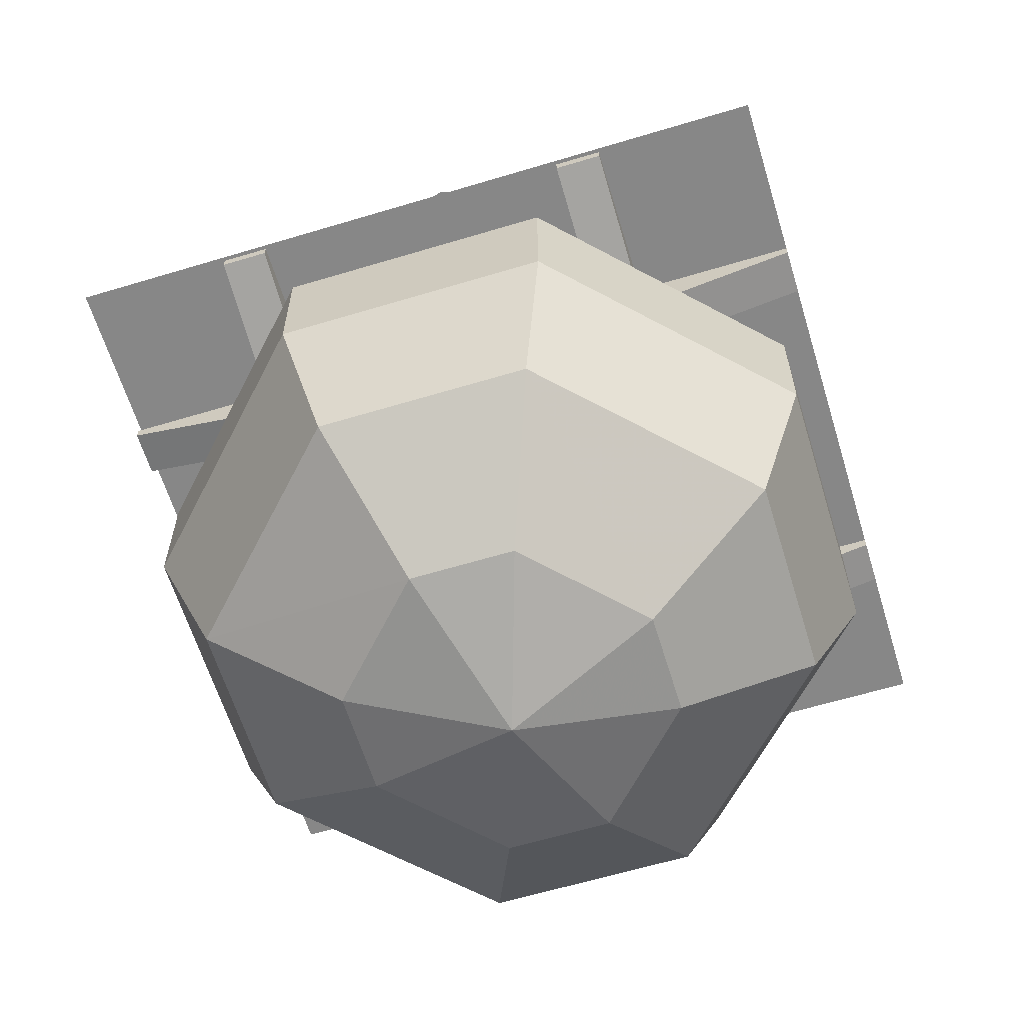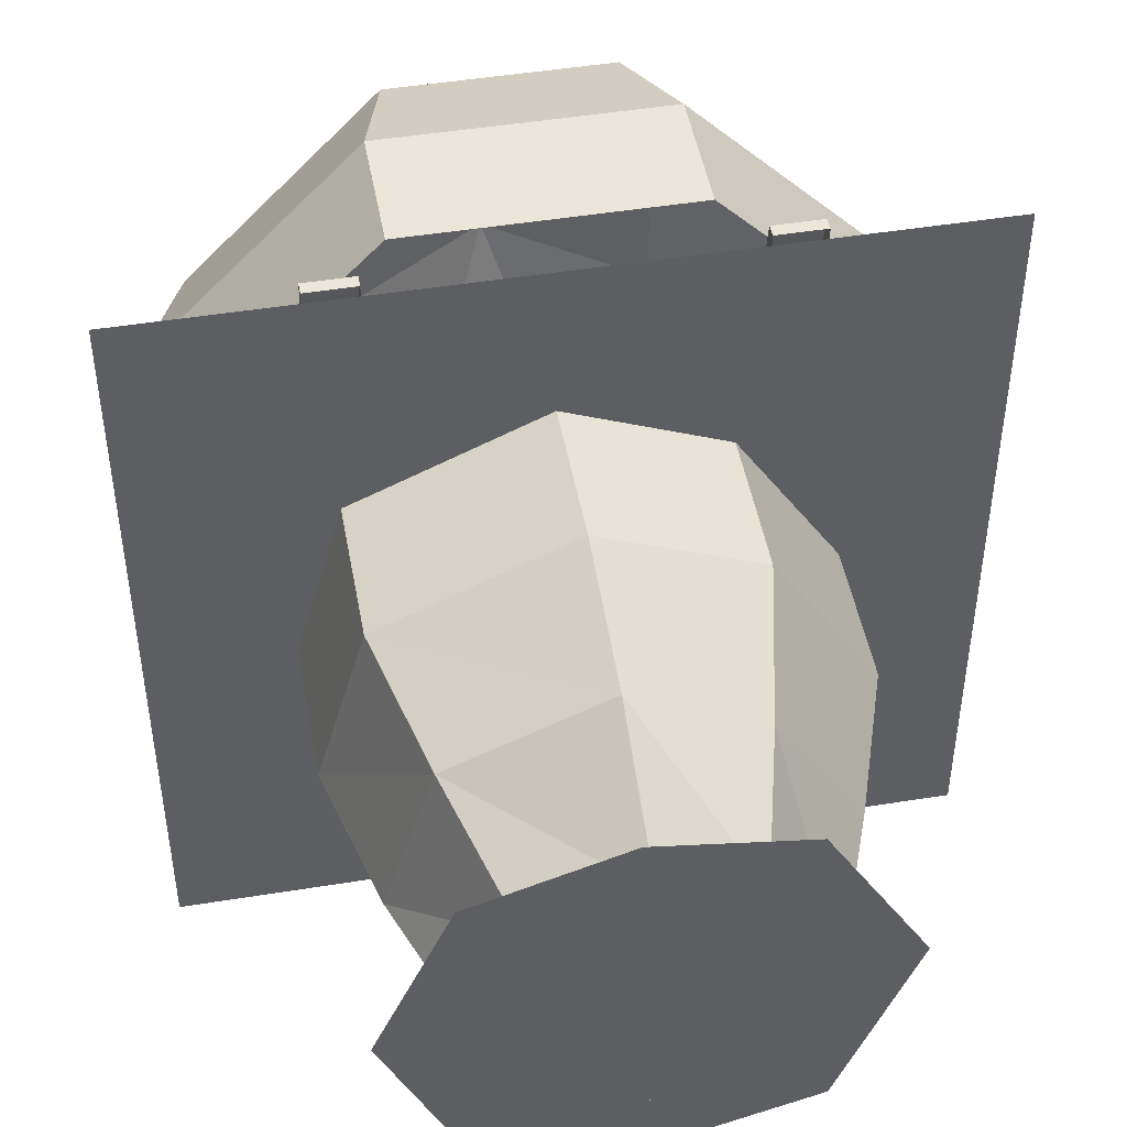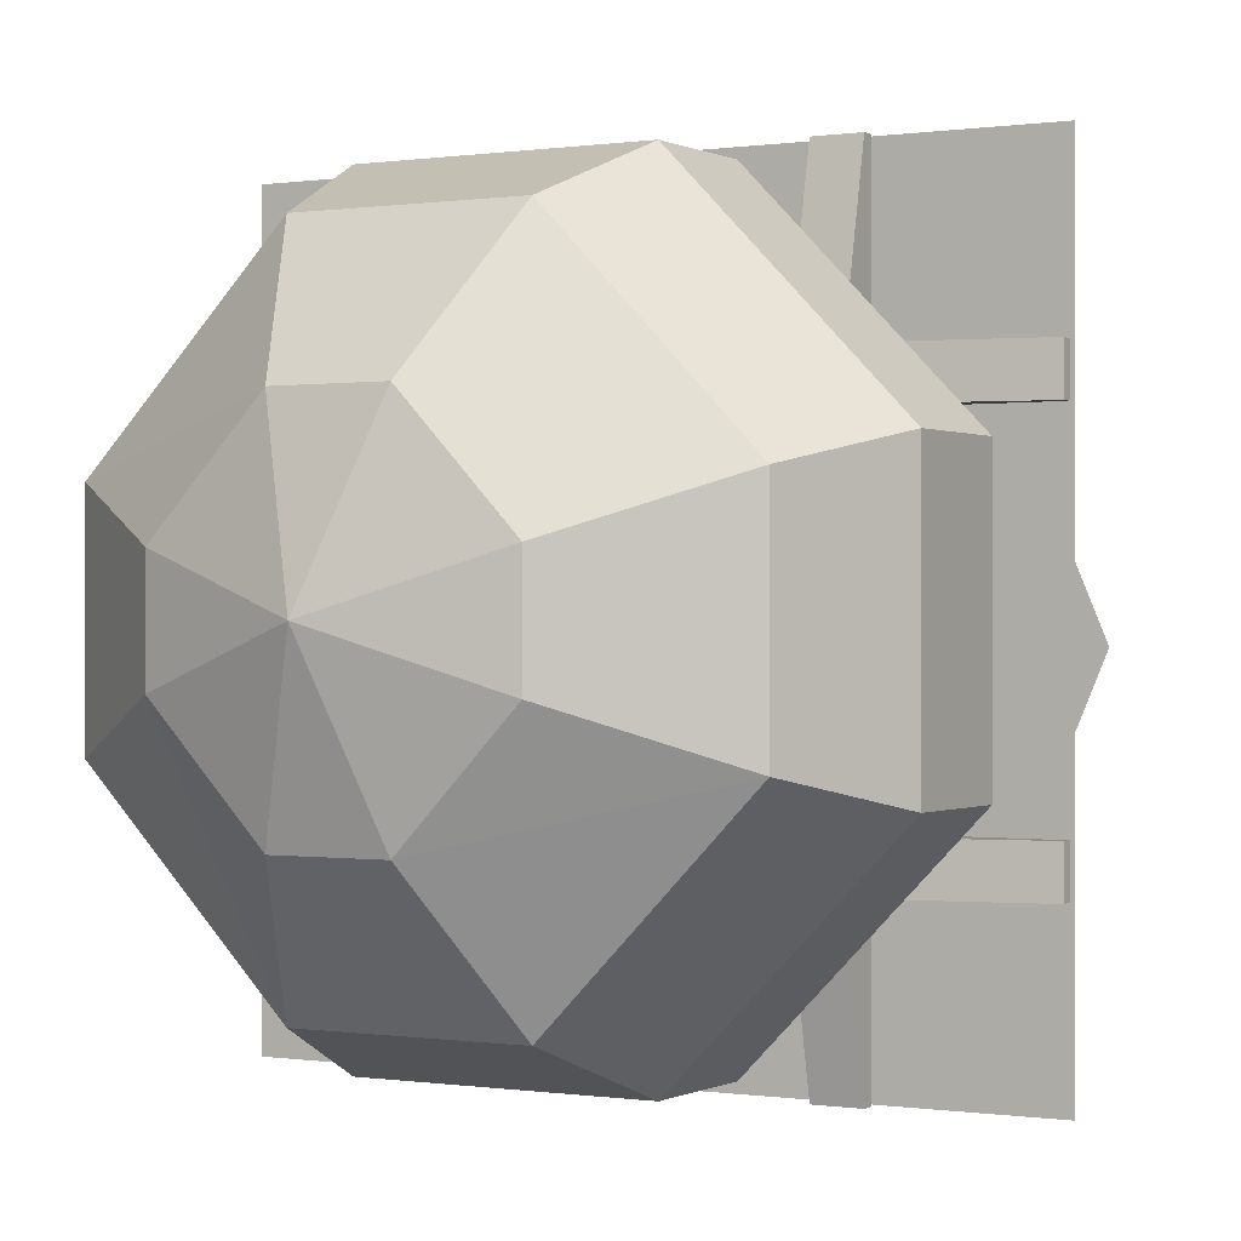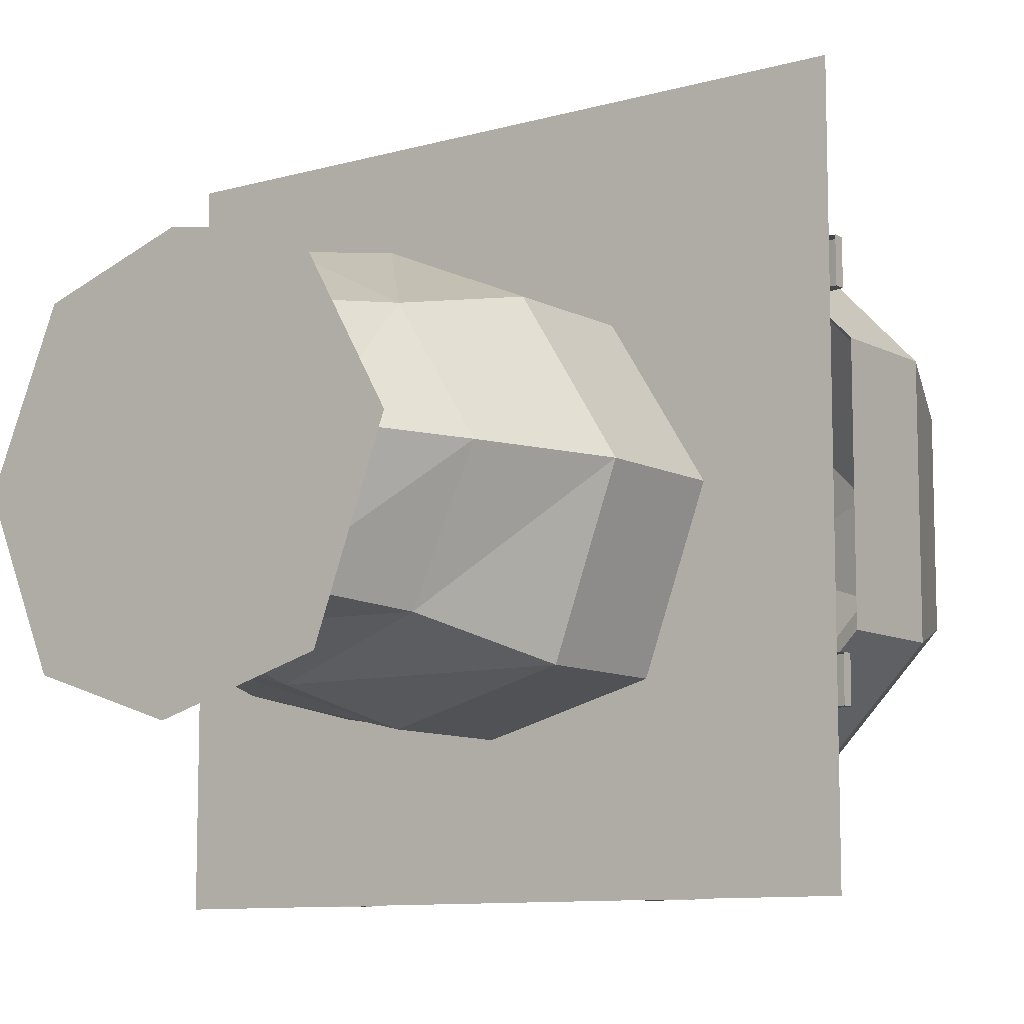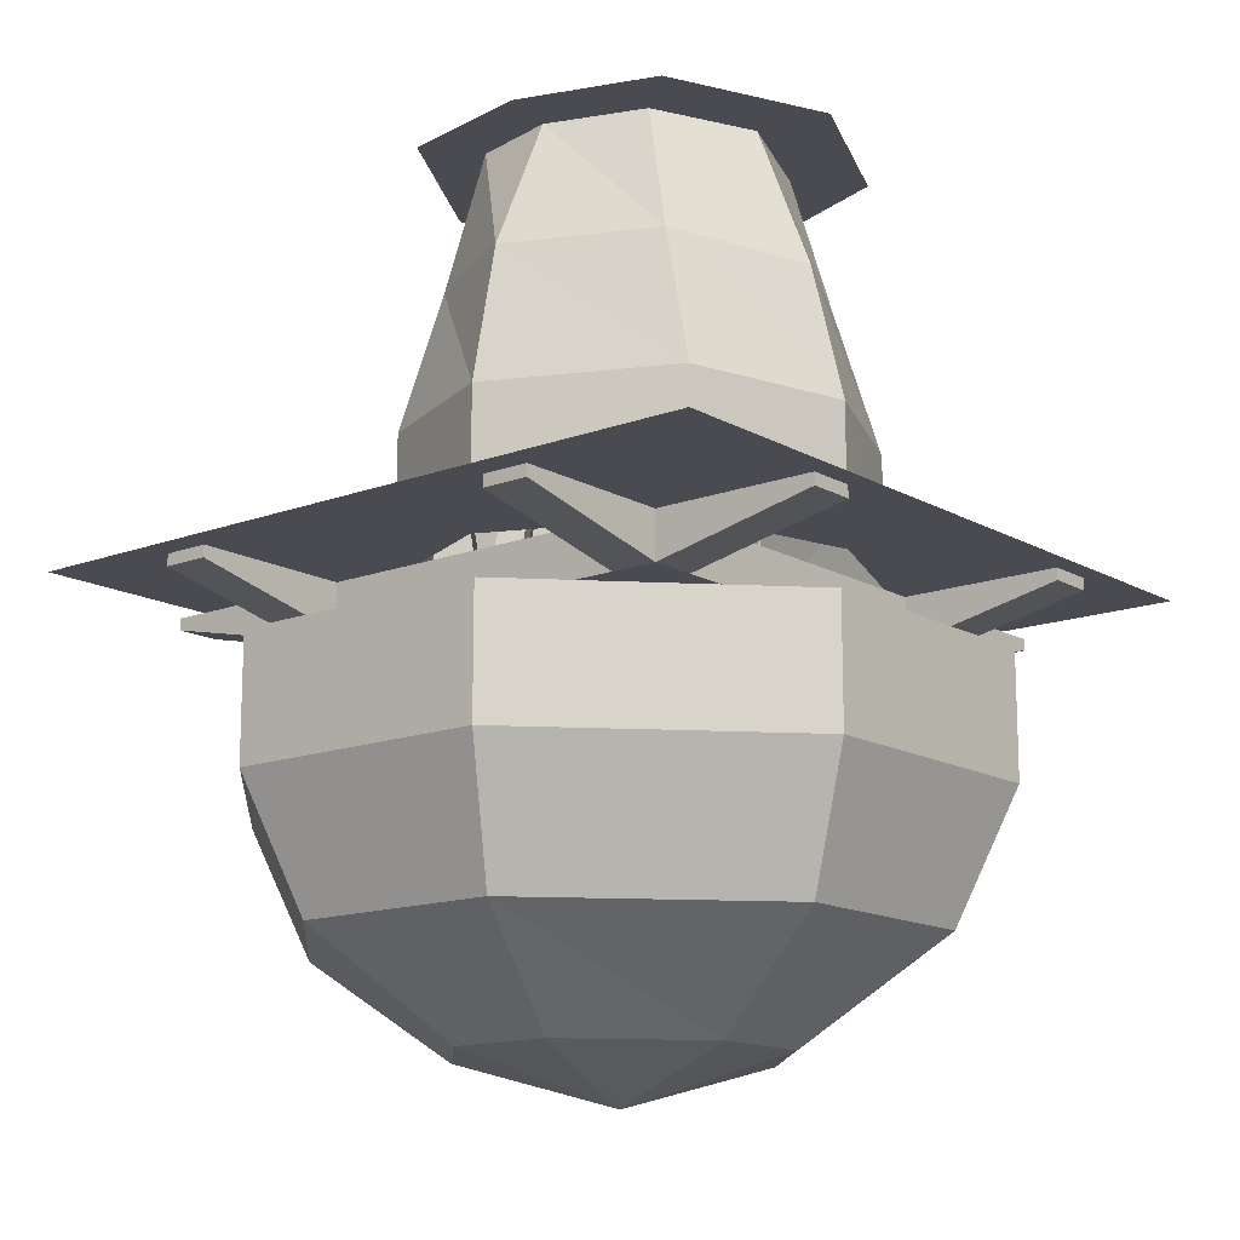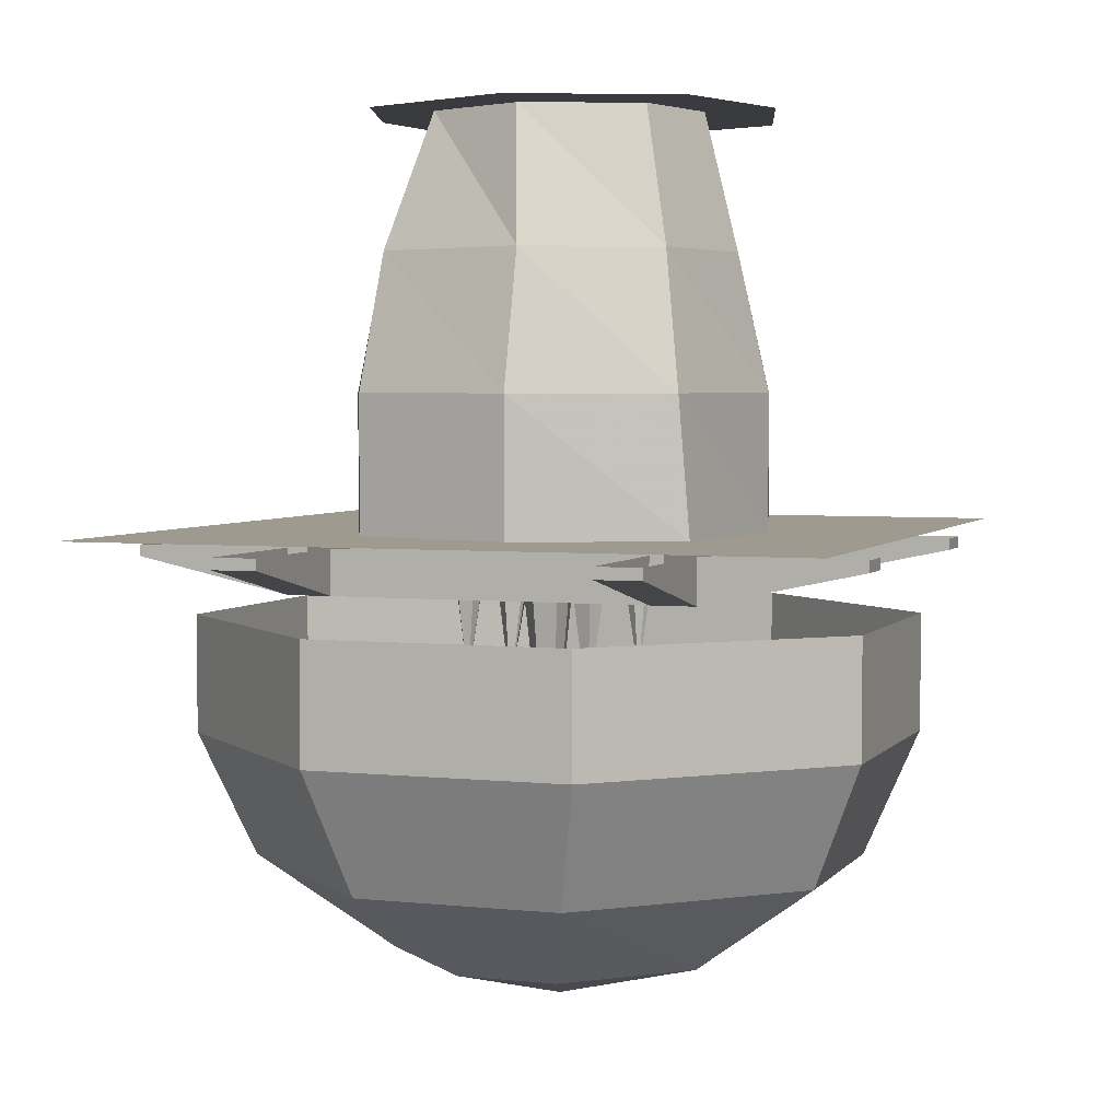
<metadata>
{"format":"obj","ext":"obj","renderer":"f3d","projection":"perspective","resolution":1024,"background":"white","views":[{"elev":-62.3,"azim":-163.0,"up":"+Y"},{"elev":47.8,"azim":169.7,"up":"+Z"},{"elev":-0.0,"azim":29.9,"up":"+Z"},{"elev":-9.6,"azim":-143.4,"up":"+Z"},{"elev":-14.4,"azim":39.3,"up":"+Y"},{"elev":3.7,"azim":109.6,"up":"+Y"}]}
</metadata>
<code>
o object/fire/10
v 23 -15 -60
v 23 -36 -60
v -23 -36 -60
v -23 -15 -60
v -59 -36 -23
v -59 -15 -23
v -59 -36 23
v -59 -15 23
v -23 -36 60
v -23 -15 60
v 23 -36 60
v 23 -15 60
v 59 -36 23
v 59 -15 23
v 59 -36 -23
v 59 -15 -23
v 50 -58 -18
v 18 -58 -51
v -18 -58 -51
v -50 -58 -18
v -50 -58 18
v -18 -58 51
v 18 -58 51
v 50 -58 18
v 27 -75 -9
v 9 -75 -28
v -9 -75 -28
v -27 -75 -9
v -27 -75 9
v -9 -75 28
v 9 -75 28
v 27 -75 9
v 0 -83 0
v 4 -8 4
v 0 32 12
v 0 -52 2
v 8 32 -4
v 0 48 2
v -8 32 -4
v -4 -8 4
v 0 -8 -2
v -4 38 15
v -13 38 3
v -12 54 14
v -22 38 18
v -13 -2 18
v -12 -30 14
v -11 -2 10
v -18 -2 11
v 1 42 -11
v -9 42 -22
v -8 58 -12
v -16 42 -6
v -7 2 -8
v -8 -26 -12
v -6 2 -15
v -13 2 -14
v 15 38 -20
v 4 38 -10
v 14 54 -10
v 20 38 -3
v 18 -2 -12
v 14 -30 -10
v 11 -2 -13
v 12 -2 -6
v 12 42 2
v 4 42 15
v 14 58 12
v 22 42 17
v 17 2 9
v 14 -26 12
v 10 2 9
v 13 2 16
v 0 48 8
v 8 48 -8
v -8 48 -8
v -28 -10 -28
v -36 -10 -28
v -36 -10 -36
v -28 -10 -36
v 28 -10 -28
v 28 -2 -28
v -28 -2 -28
v -28 -10 28
v -36 -10 28
v -36 -2 28
v -36 -2 -28
v -64 -4 -28
v -64 -4 -36
v -64 -2 -36
v -36 -2 -36
v -36 -4 -64
v -28 -4 -64
v -28 -2 -64
v -28 -2 -36
v 28 -10 -36
v 36 -10 -28
v 28 -10 28
v 28 -2 28
v 64 -4 -28
v 36 -10 -36
v 64 -4 -36
v 64 -2 -36
v 64 -2 -28
v 36 -2 -28
v 36 -10 28
v 36 -10 36
v 28 -10 36
v -28 -2 28
v 36 -2 -36
v 36 -4 -64
v 28 -4 -64
v 28 -2 -64
v 36 -2 -64
v 28 -2 -36
v 36 -2 28
v 64 -4 28
v 64 -4 36
v 64 -2 36
v 36 -2 36
v 36 -4 64
v 28 -4 64
v 28 -2 64
v 28 -2 36
v -28 -10 36
v -36 -10 36
v -64 -4 28
v -64 -2 28
v 64 -2 28
v 36 -2 64
v -28 -2 36
v -28 -4 64
v -36 -4 64
v -36 -2 64
v -36 -2 36
v -64 -4 36
v -64 -2 36
v -36 -2 -64
v -64 -2 -28
v -28 -2 64
v -42 0 0
v -64 0 -64
v -30 0 -30
v -41 0 0
v -24 0 27
v -64 0 64
v 2 0 38
v 2 0 41
v -24 24 27
v -41 24 0
v -33 48 0
v -19 48 22
v 2 24 38
v -22 48 -24
v -16 72 -22
v -24 72 0
v 2 72 -27
v 2 48 -33
v 19 72 -22
v -30 24 -30
v 0 24 -38
v 24 48 -27
v 0 0 -38
v 30 24 -31
v 30 0 -33
v 35 48 -5
v 27 72 -2
v 19 72 16
v 27 48 22
v 2 72 22
v 41 24 -5
v 33 24 24
v 2 48 33
v 41 0 -5
v 33 0 24
v -13 72 19
v 64 0 64
v 0 0 -41
v 64 0 -64
v 42 0 -5
v -20 72 28
v 4 72 32
v 28 72 24
v 40 72 -4
v 28 72 -32
v 4 72 -40
v -24 72 -32
v -36 72 0
f 1 2 3
f 1 3 4
f 4 3 5
f 4 5 6
f 6 5 7
f 6 7 8
f 8 7 9
f 8 9 10
f 10 9 11
f 10 11 12
f 12 11 13
f 12 13 14
f 14 13 15
f 14 15 16
f 16 15 2
f 16 2 1
f 15 17 18
f 15 18 2
f 2 18 3
f 3 18 19
f 3 19 20
f 3 20 5
f 5 20 7
f 7 20 21
f 7 21 22
f 7 22 9
f 9 22 23
f 9 23 11
f 11 23 24
f 11 24 13
f 13 24 17
f 13 17 15
f 17 25 26
f 17 26 18
f 18 26 19
f 19 26 27
f 19 27 28
f 19 28 20
f 20 28 21
f 21 28 29
f 21 29 30
f 21 30 22
f 22 30 31
f 22 31 23
f 23 31 32
f 23 32 24
f 24 32 25
f 24 25 17
f 27 26 33
f 27 33 28
f 28 33 29
f 29 33 30
f 30 33 31
f 31 33 32
f 32 33 25
f 25 33 26
f 34 35 36
f 34 36 37
f 34 37 35
f 35 37 38
f 35 38 39
f 35 39 40
f 35 40 36
f 36 40 39
f 36 39 41
f 36 41 37
f 37 41 39
f 37 39 38
f 42 43 44
f 42 44 45
f 42 45 46
f 42 46 47
f 42 47 48
f 42 48 43
f 43 48 47
f 43 47 49
f 43 49 45
f 43 45 44
f 46 45 47
f 47 45 49
f 50 51 52
f 50 52 53
f 50 53 54
f 50 54 55
f 50 55 56
f 50 56 51
f 51 56 55
f 51 55 57
f 51 57 53
f 51 53 52
f 54 53 55
f 55 53 57
f 58 59 60
f 58 60 61
f 58 61 62
f 58 62 63
f 58 63 64
f 58 64 59
f 59 64 63
f 59 63 65
f 59 65 61
f 59 61 60
f 62 61 63
f 63 61 65
f 66 67 68
f 66 68 69
f 66 69 70
f 66 70 71
f 66 71 72
f 66 72 67
f 67 72 71
f 67 71 73
f 67 73 69
f 67 69 68
f 70 69 71
f 71 69 73
f 74 75 76
f 77 78 79
f 77 79 80
f 77 80 81
f 77 81 82
f 77 82 83
f 77 83 84
f 77 84 85
f 77 85 78
f 78 85 86
f 78 86 87
f 78 87 88
f 78 88 89
f 78 89 79
f 79 89 90
f 79 90 91
f 79 91 92
f 79 92 93
f 79 93 80
f 80 93 94
f 80 94 95
f 80 95 96
f 80 96 81
f 81 96 97
f 81 97 98
f 81 98 99
f 81 99 82
f 100 97 101
f 100 101 102
f 100 102 103
f 100 103 104
f 100 104 97
f 97 104 105
f 97 105 106
f 97 106 98
f 98 106 107
f 98 107 108
f 98 108 84
f 98 84 109
f 98 109 99
f 102 101 110
f 102 110 103
f 111 101 96
f 111 96 112
f 111 112 113
f 111 113 114
f 111 114 101
f 101 114 110
f 112 96 115
f 112 115 113
f 96 95 115
f 97 96 101
f 106 105 116
f 106 116 117
f 106 117 118
f 106 118 107
f 107 118 119
f 107 119 120
f 107 120 121
f 107 121 122
f 107 122 108
f 108 122 123
f 108 123 124
f 108 124 125
f 108 125 84
f 84 125 85
f 85 125 126
f 85 126 127
f 85 127 128
f 85 128 86
f 118 117 129
f 118 129 119
f 117 116 129
f 122 121 130
f 122 130 123
f 121 120 130
f 125 124 131
f 125 131 132
f 125 132 133
f 125 133 126
f 126 133 134
f 126 134 135
f 126 135 136
f 126 136 127
f 127 136 137
f 127 137 128
f 93 92 138
f 93 138 94
f 92 91 138
f 89 88 139
f 89 139 90
f 88 87 139
f 84 83 109
f 136 135 137
f 133 132 140
f 133 140 134
f 132 131 140
f 141 142 143
f 141 143 144
f 141 144 145
f 141 145 146
f 141 146 142
f 147 148 146
f 147 146 145
f 147 145 149
f 147 149 145
f 145 149 150
f 145 150 144
f 145 144 150
f 145 150 149
f 149 150 151
f 149 151 152
f 149 152 153
f 149 153 147
f 149 147 153
f 149 153 152
f 149 152 151
f 149 151 150
f 150 151 154
f 150 154 151
f 151 154 155
f 151 155 156
f 151 156 152
f 151 152 156
f 151 156 155
f 151 155 154
f 154 155 157
f 154 157 155
f 157 154 158
f 157 158 159
f 157 159 158
f 157 158 154
f 154 158 160
f 154 160 158
f 158 160 161
f 158 161 162
f 158 162 161
f 158 161 160
f 160 161 143
f 160 143 144
f 160 144 150
f 160 150 144
f 160 144 143
f 160 143 161
f 161 143 163
f 161 163 143
f 163 161 164
f 163 164 165
f 163 165 164
f 163 164 161
f 161 164 162
f 161 162 164
f 164 162 166
f 164 166 162
f 162 166 167
f 162 167 159
f 162 159 158
f 162 158 159
f 162 159 167
f 162 167 166
f 166 167 168
f 166 168 167
f 168 166 169
f 168 169 170
f 168 170 169
f 168 169 166
f 166 169 171
f 166 171 169
f 169 171 172
f 169 172 173
f 169 173 172
f 169 172 171
f 171 172 174
f 171 174 165
f 171 165 164
f 171 164 165
f 171 165 174
f 171 174 172
f 172 174 175
f 172 175 174
f 175 172 153
f 175 153 147
f 175 147 153
f 175 153 172
f 172 153 173
f 172 173 153
f 153 173 152
f 153 152 173
f 173 152 176
f 173 176 170
f 173 170 169
f 173 169 170
f 173 170 176
f 173 176 152
f 152 176 156
f 152 156 176
f 148 147 175
f 148 175 177
f 148 177 146
f 178 163 143
f 178 143 142
f 178 142 179
f 178 179 163
f 163 179 165
f 165 179 180
f 165 180 174
f 174 180 177
f 174 177 175
f 180 179 177
f 166 164 171
f 166 171 164
f 154 150 160
f 154 160 150
f 181 182 183
f 181 183 184
f 181 184 185
f 181 185 186
f 181 186 187
f 181 187 188
f 181 188 182
f 182 188 183
f 183 188 184
f 184 188 185
f 185 188 186
f 186 188 187

</code>
